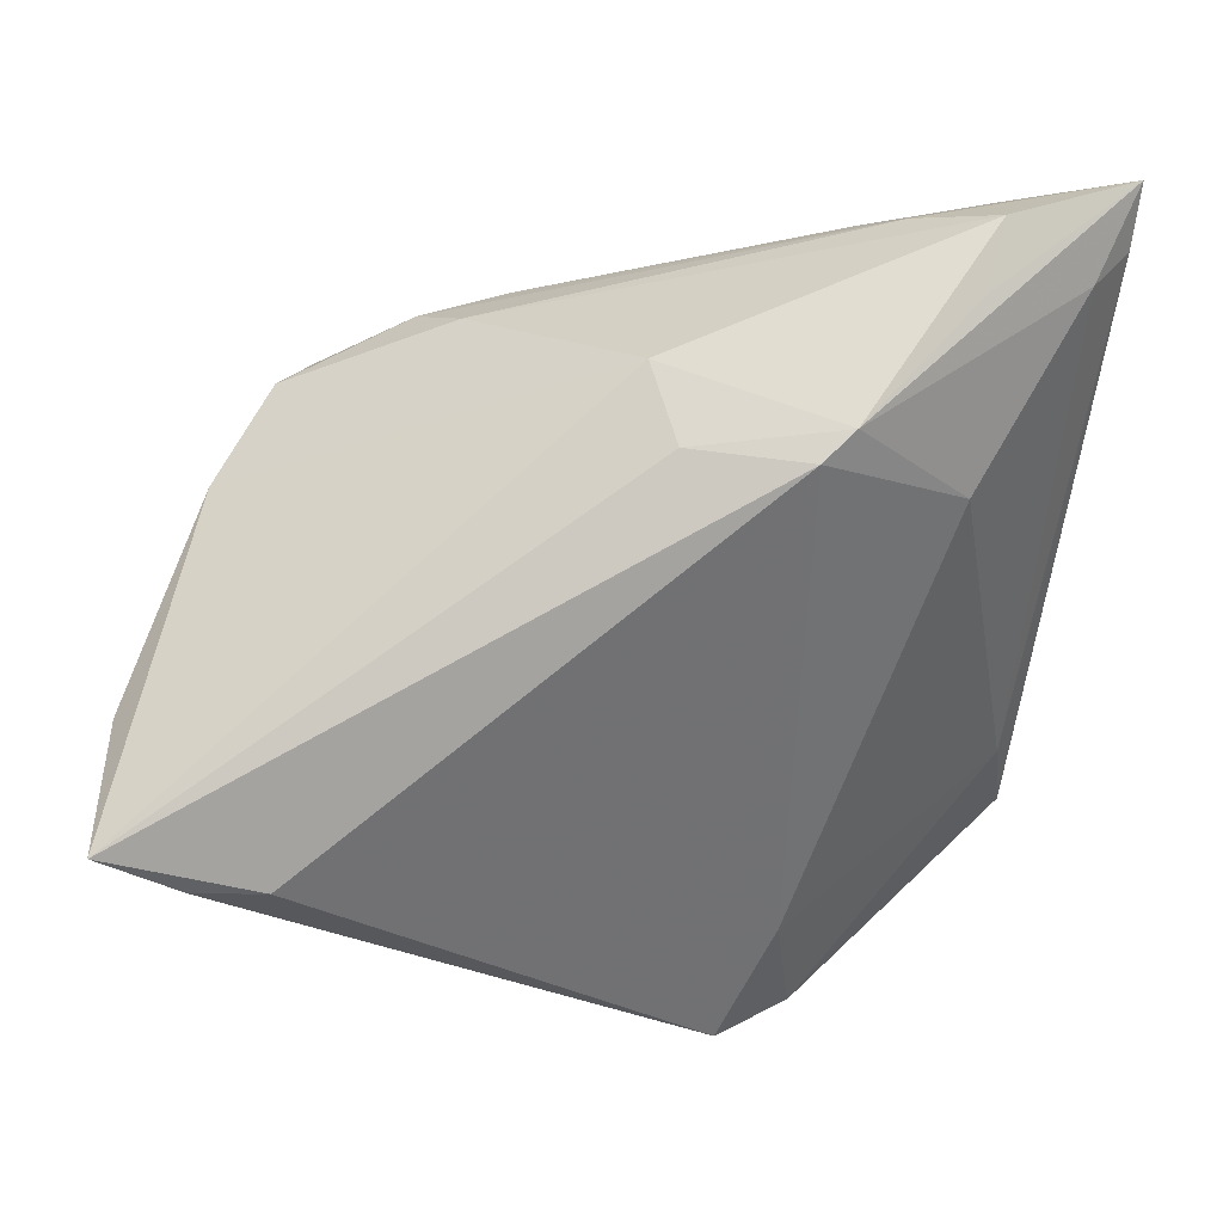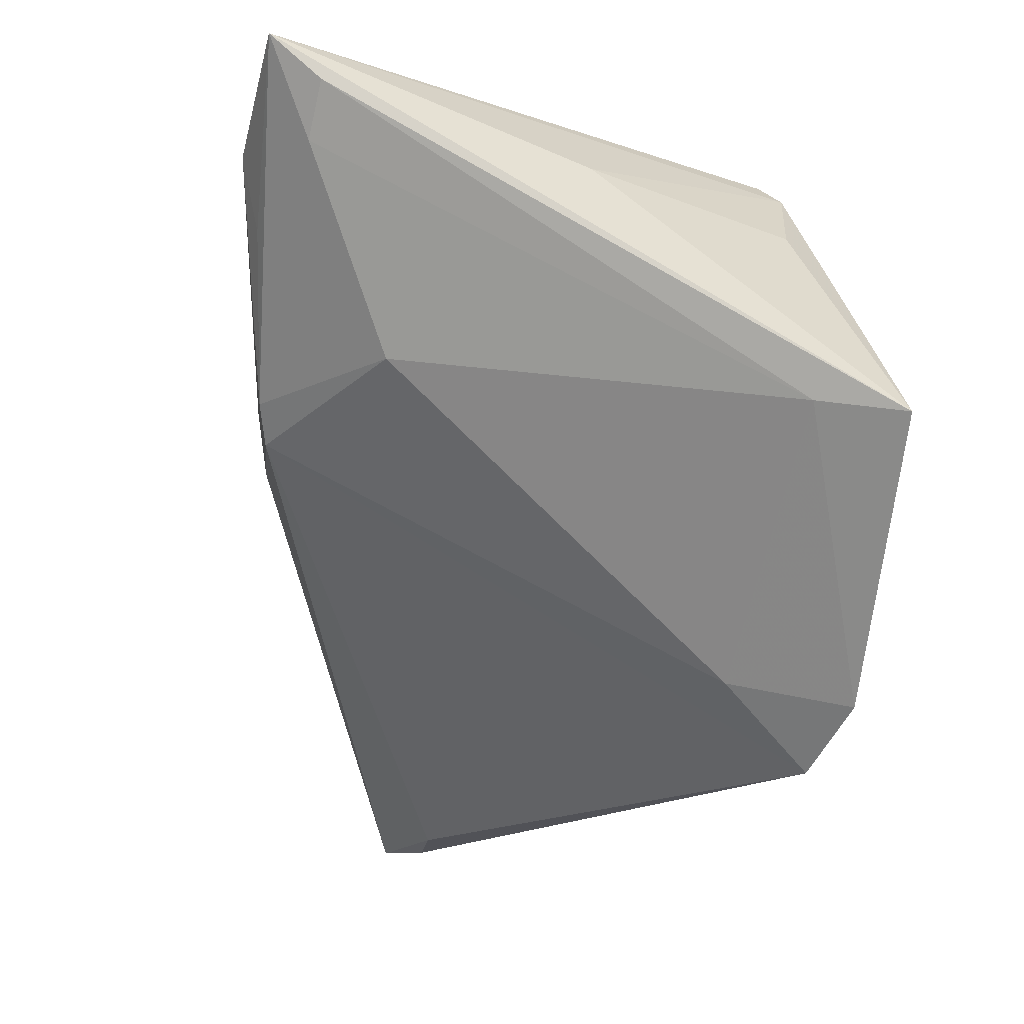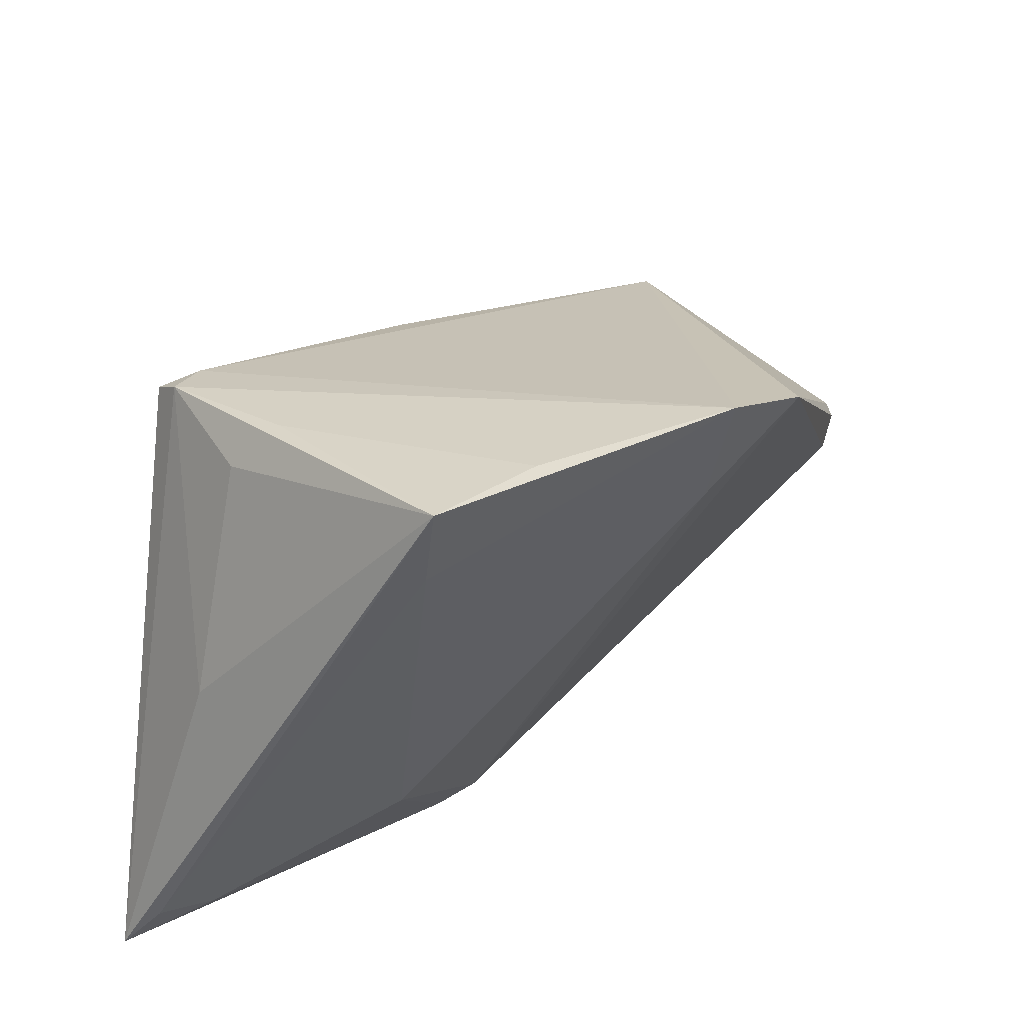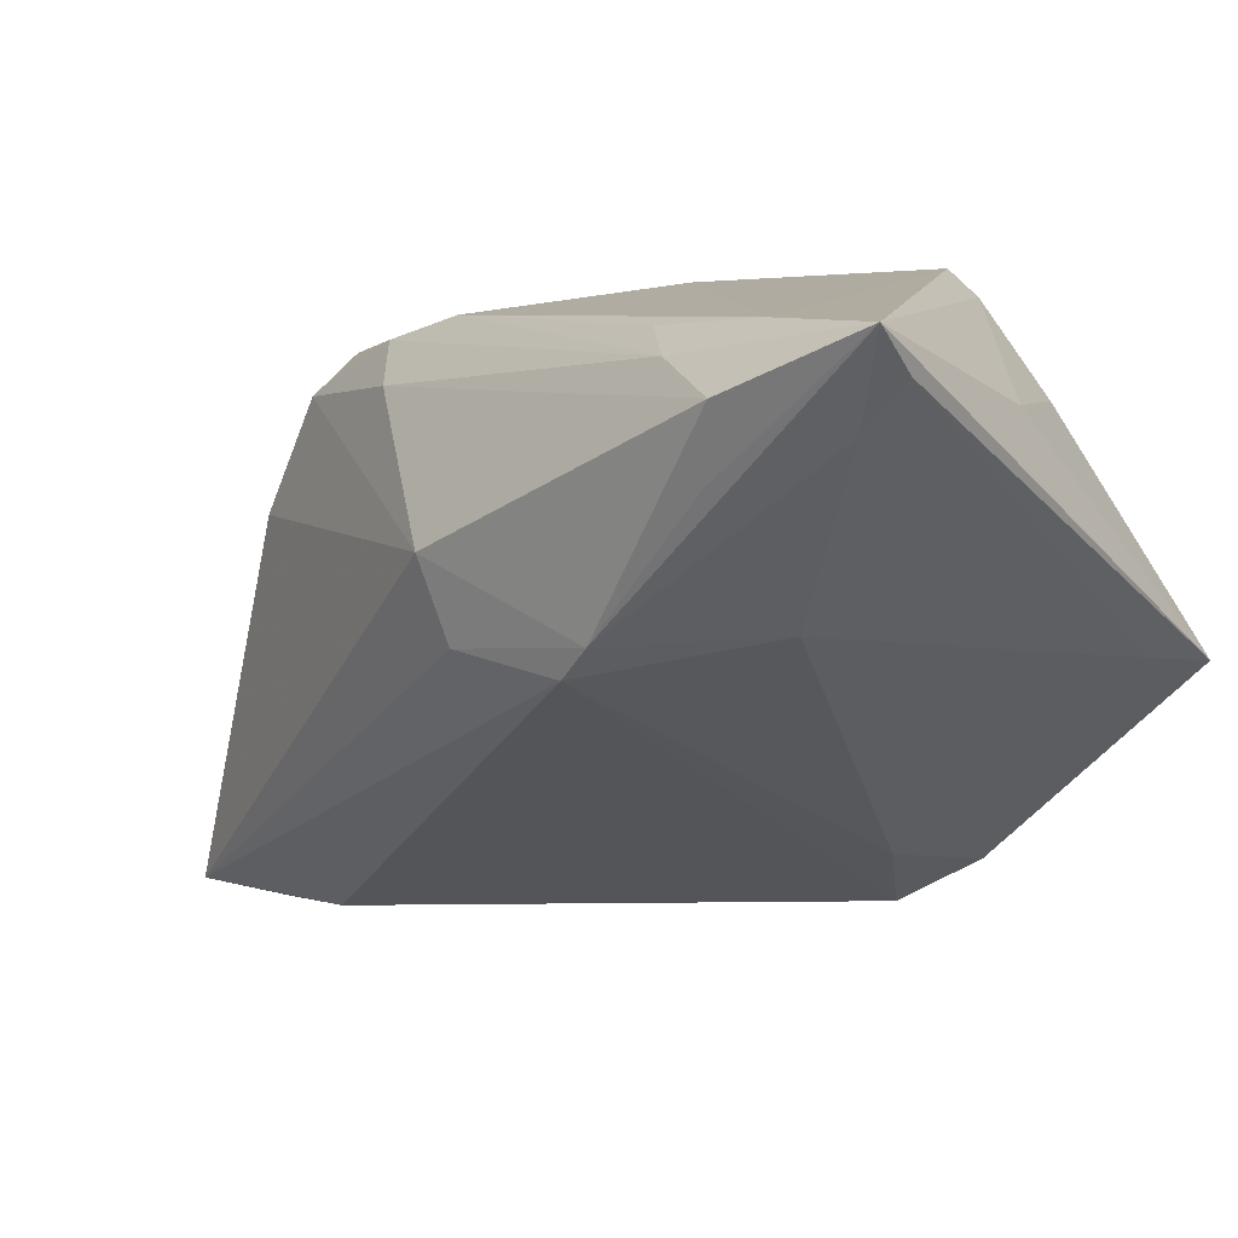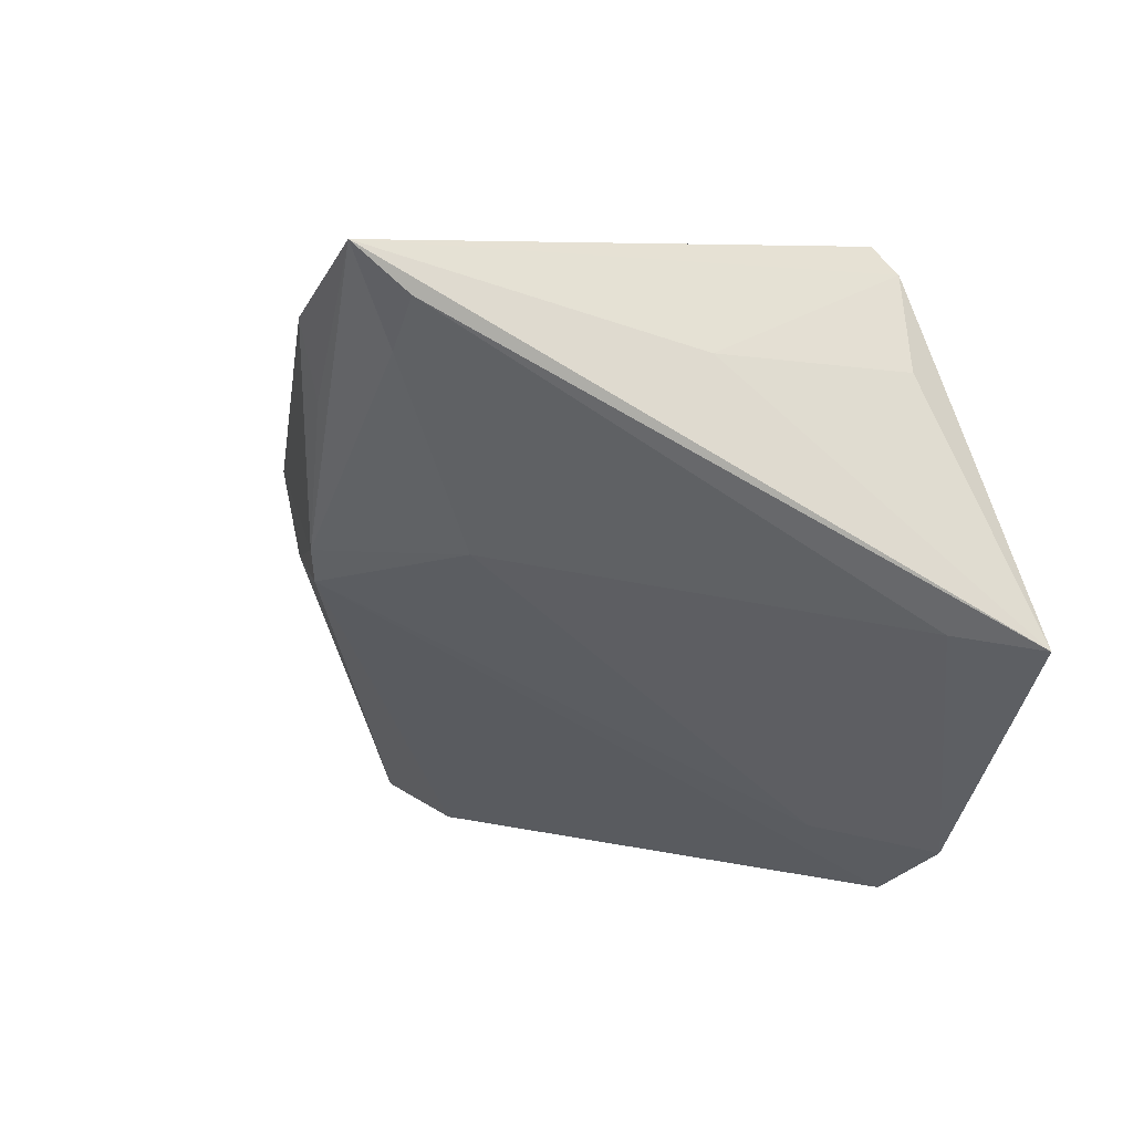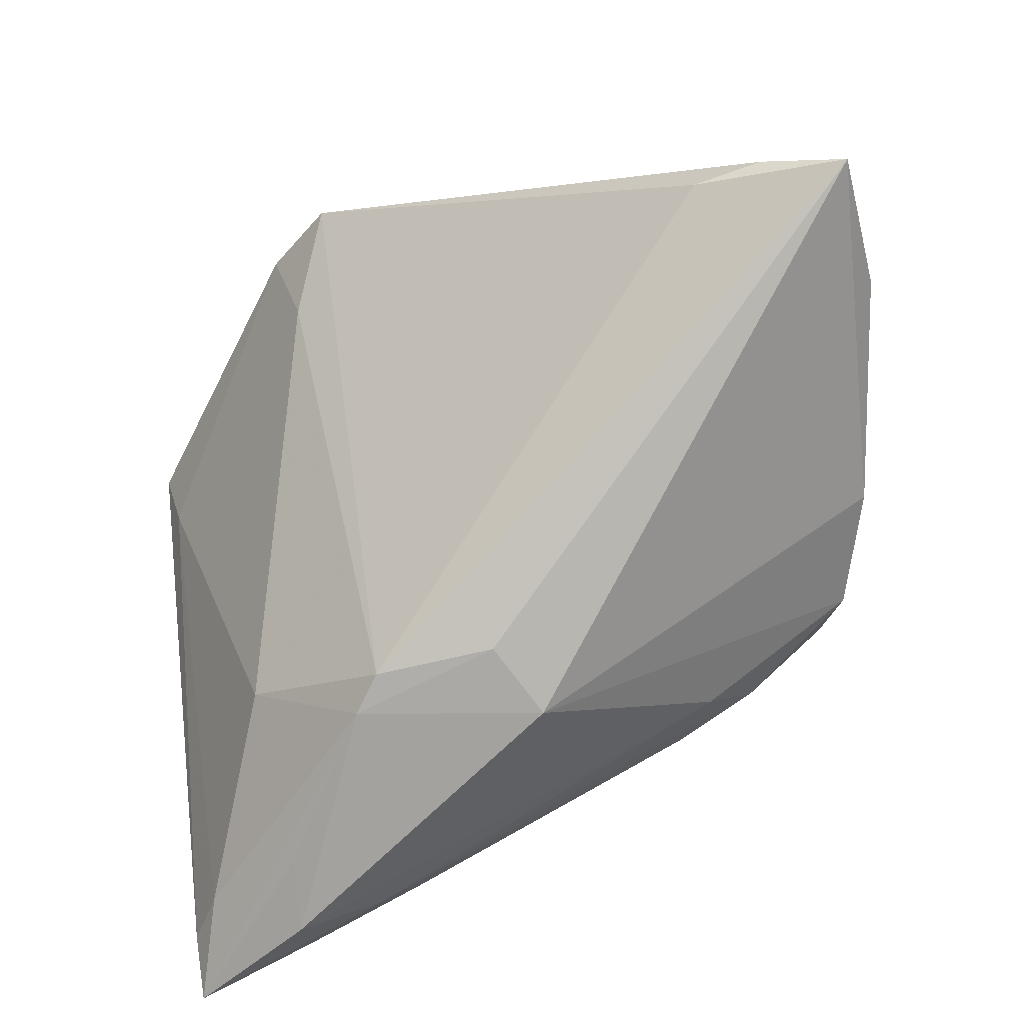
<metadata>
{"format":"obj","ext":"obj","renderer":"f3d","projection":"perspective","resolution":1024,"background":"white","views":[{"elev":-26.5,"azim":-6.5,"up":"+Z"},{"elev":-19.2,"azim":81.9,"up":"+Z"},{"elev":36.1,"azim":103.6,"up":"+Y"},{"elev":10.9,"azim":36.3,"up":"+Z"},{"elev":6.1,"azim":75.0,"up":"+Z"},{"elev":-65.8,"azim":-161.9,"up":"+Y"}]}
</metadata>
<code>
v 0.02672 -0.03016 0.03096
v 0.05037 -0.02776 0.03031
v -0.004966 0.02229 0.01506
v 0.02012 -0.03235 0.004649
v 0.04995 0.03564 -0.004216
v 0.002985 -0.03086 0.002295
v -0.03629 -0.006593 0.02139
v 0.03344 -0.03361 0.02017
v -8.648e-05 -0.03204 0.0113
v 0.03685 -0.02888 0.0347
v 0.03925 0.03564 -0.01207
v 0.05062 -0.03352 0.03524
v 0.04449 0.0025 0.0249
v 0.0224 -0.02531 0.03308
v 0.04759 0.02563 -0.002564
v 0.0225 0.02732 0.0356
v 0.03312 0.03192 0.01753
v -0.01458 -0.009303 0.03087
v -0.0451 -0.002783 -0.0002866
v 0.0251 0.02945 0.03258
v 0.01505 0.0322 -0.0356
v -0.04224 -0.007617 0.008066
v 0.02067 0.02161 -0.02676
v -0.0009354 0.01435 0.03394
v -0.0414 -0.006653 -0.0356
v 0.03501 0.02702 0.02261
v 0.04598 -0.02871 0.02522
v -0.02197 -0.01021 0.02849
v -0.02925 0.01823 -0.0109
v -0.05062 -0.01079 -0.03411
v 0.03422 -0.01893 0.005214
v -0.01836 0.006891 0.02709
v -0.03238 -0.0035 0.02608
v -0.04746 -0.003635 -0.02278
v 0.02402 0.03564 -0.02991
v -0.01196 -0.01122 0.03158
v 0.01935 0.02814 0.03179
v -0.0174 -0.01651 0.02453
v -0.03348 -0.006618 -0.03534
v -0.04595 -5.857e-05 -0.0124
v 0.03534 -0.03564 0.02827
v 0.01649 -0.03139 0.001007
v -0.04984 -0.006084 -0.01758
f 31 42 23
f 30 9 22
f 30 29 21
f 23 42 21
f 12 5 13
f 13 20 12
f 6 9 30
f 30 42 6
f 2 5 12
f 15 31 23
f 5 2 15
f 42 31 4
f 12 8 4
f 9 6 4
f 4 6 42
f 30 22 43
f 33 29 19
f 19 43 22
f 41 38 9
f 41 8 12
f 9 4 41
f 41 4 8
f 33 19 7
f 7 19 22
f 7 22 9
f 9 38 7
f 39 42 30
f 39 21 42
f 5 20 26
f 26 13 5
f 20 13 26
f 35 21 29
f 20 11 35
f 35 11 5
f 23 21 35
f 5 15 35
f 35 15 23
f 31 15 27
f 27 15 2
f 27 2 12
f 12 4 27
f 27 4 31
f 34 29 30
f 30 43 34
f 40 19 29
f 43 19 40
f 29 34 40
f 40 34 43
f 30 21 25
f 25 39 30
f 21 39 25
f 17 20 5
f 5 11 17
f 17 11 20
f 37 35 29
f 20 35 37
f 29 3 37
f 32 29 33
f 32 3 29
f 28 36 33
f 33 7 28
f 28 7 38
f 33 36 18
f 1 41 12
f 12 10 1
f 36 28 1
f 38 41 1
f 1 28 38
f 24 37 3
f 3 32 24
f 24 32 33
f 33 18 24
f 24 18 36
f 24 36 10
f 10 36 14
f 14 1 10
f 36 1 14
f 12 20 16
f 20 37 16
f 37 24 16
f 16 10 12
f 16 24 10

</code>
